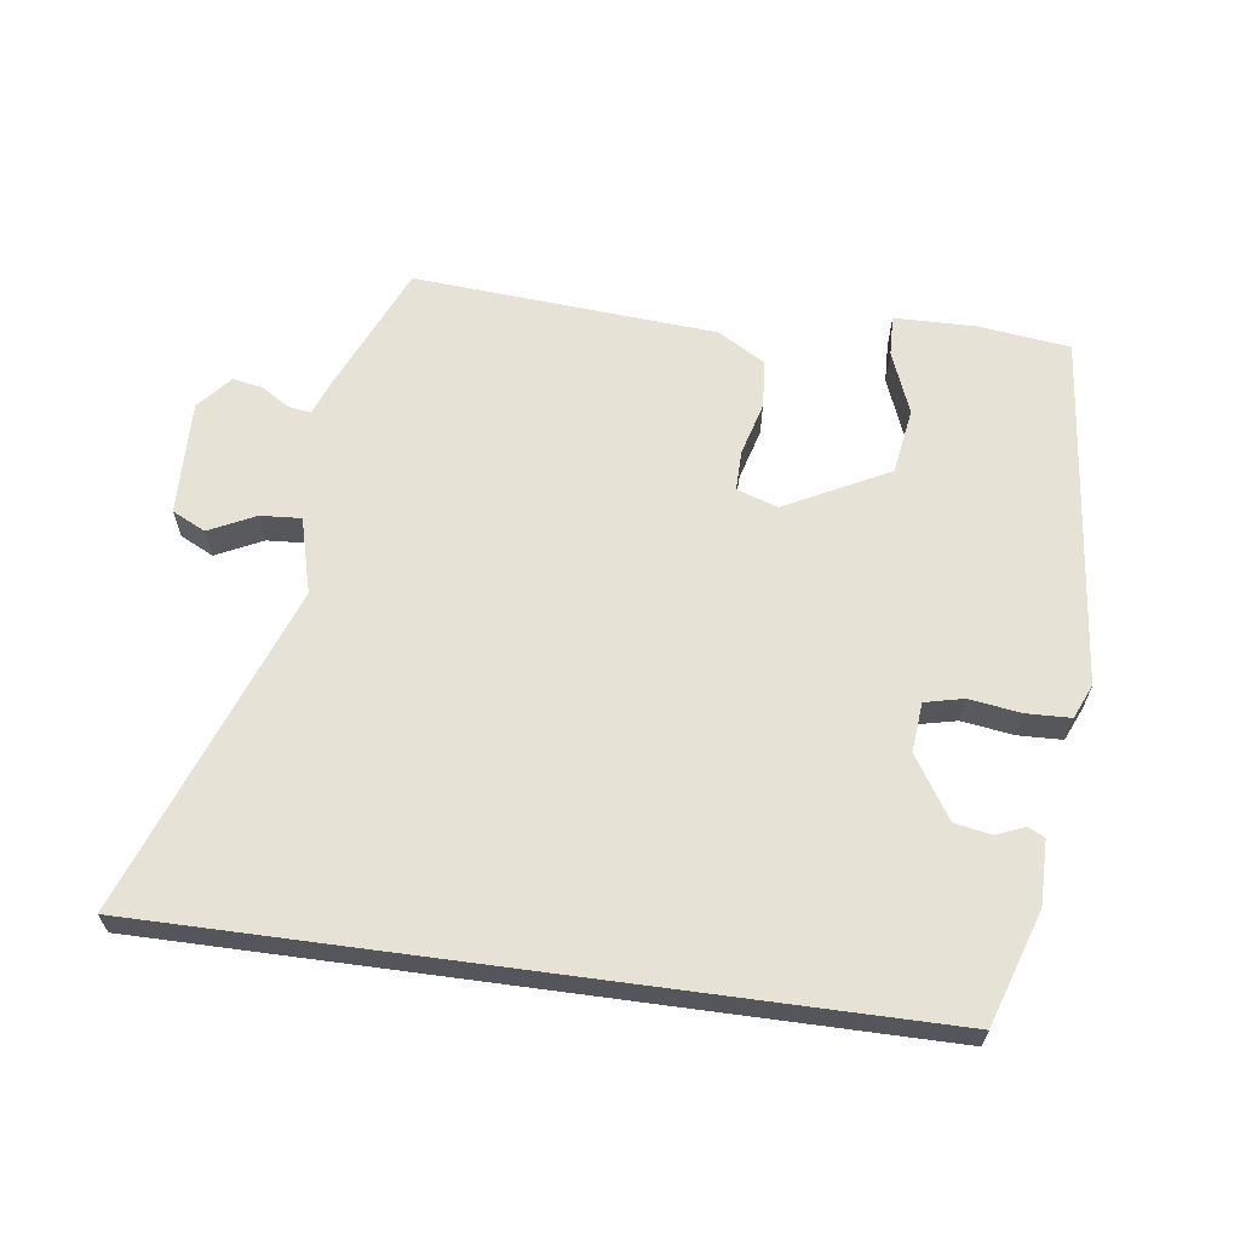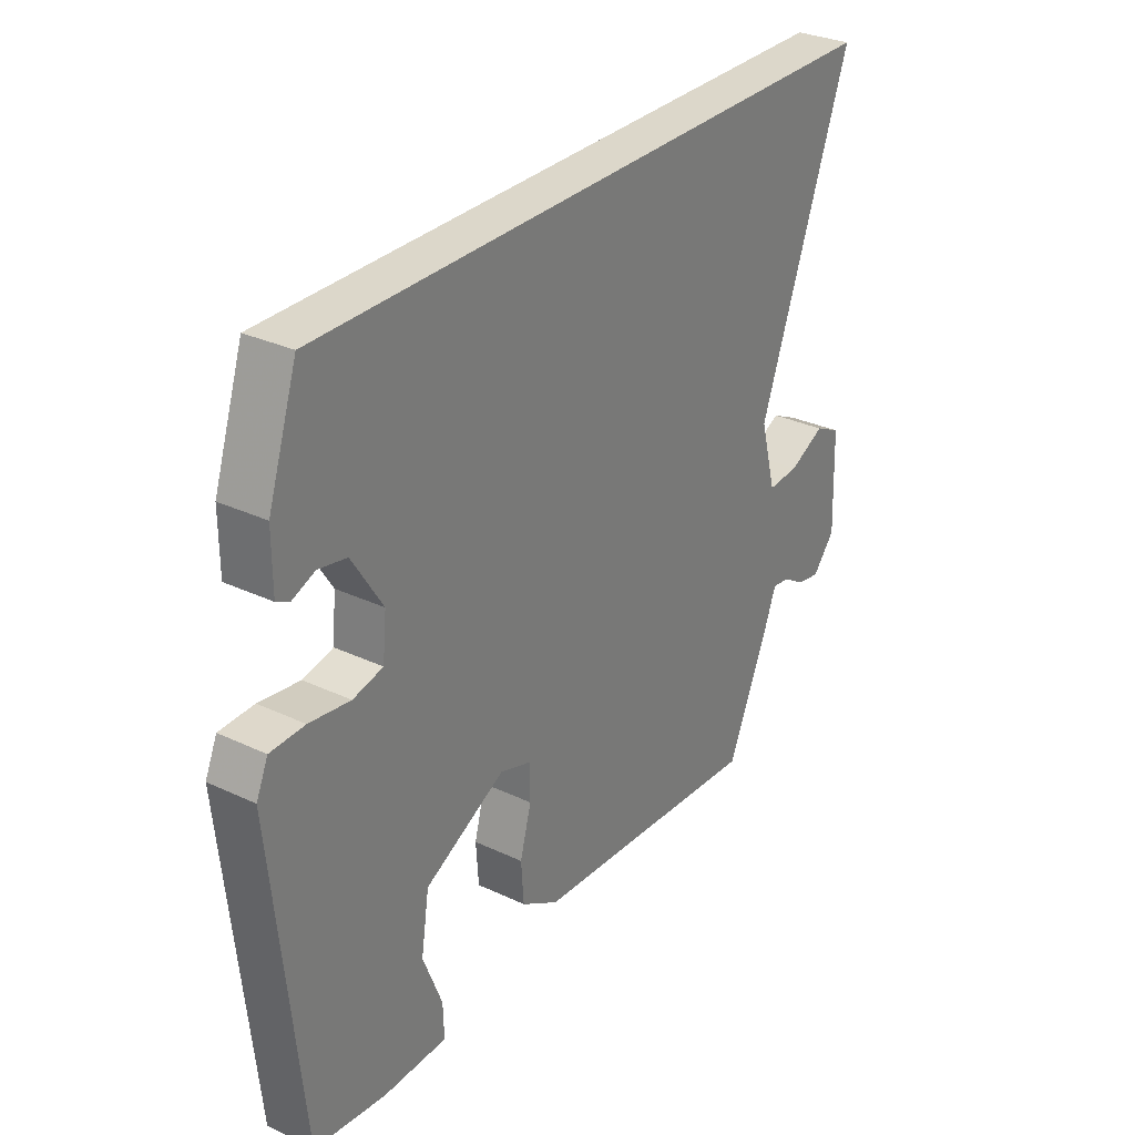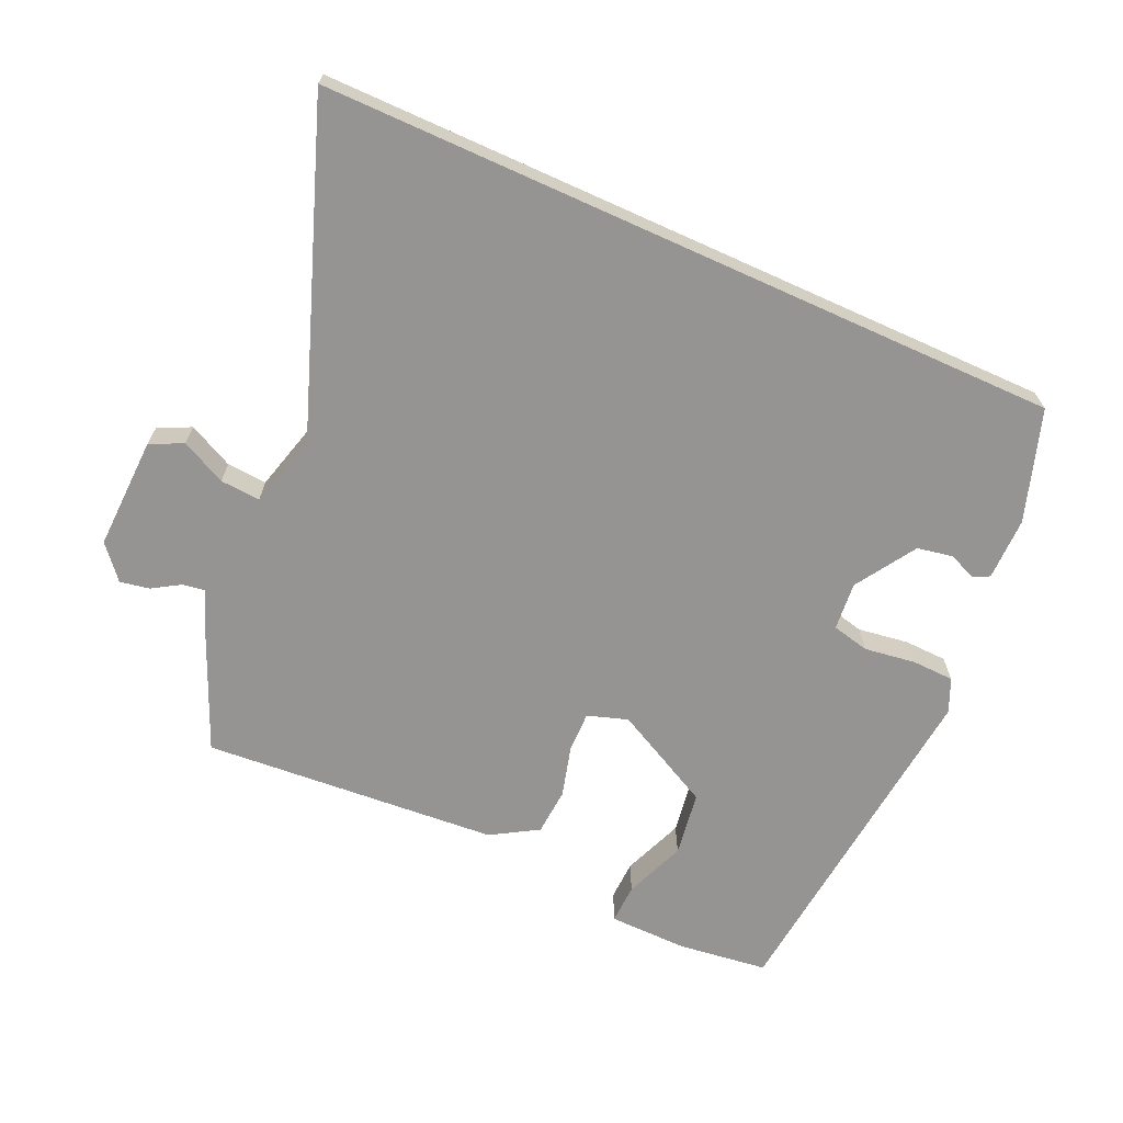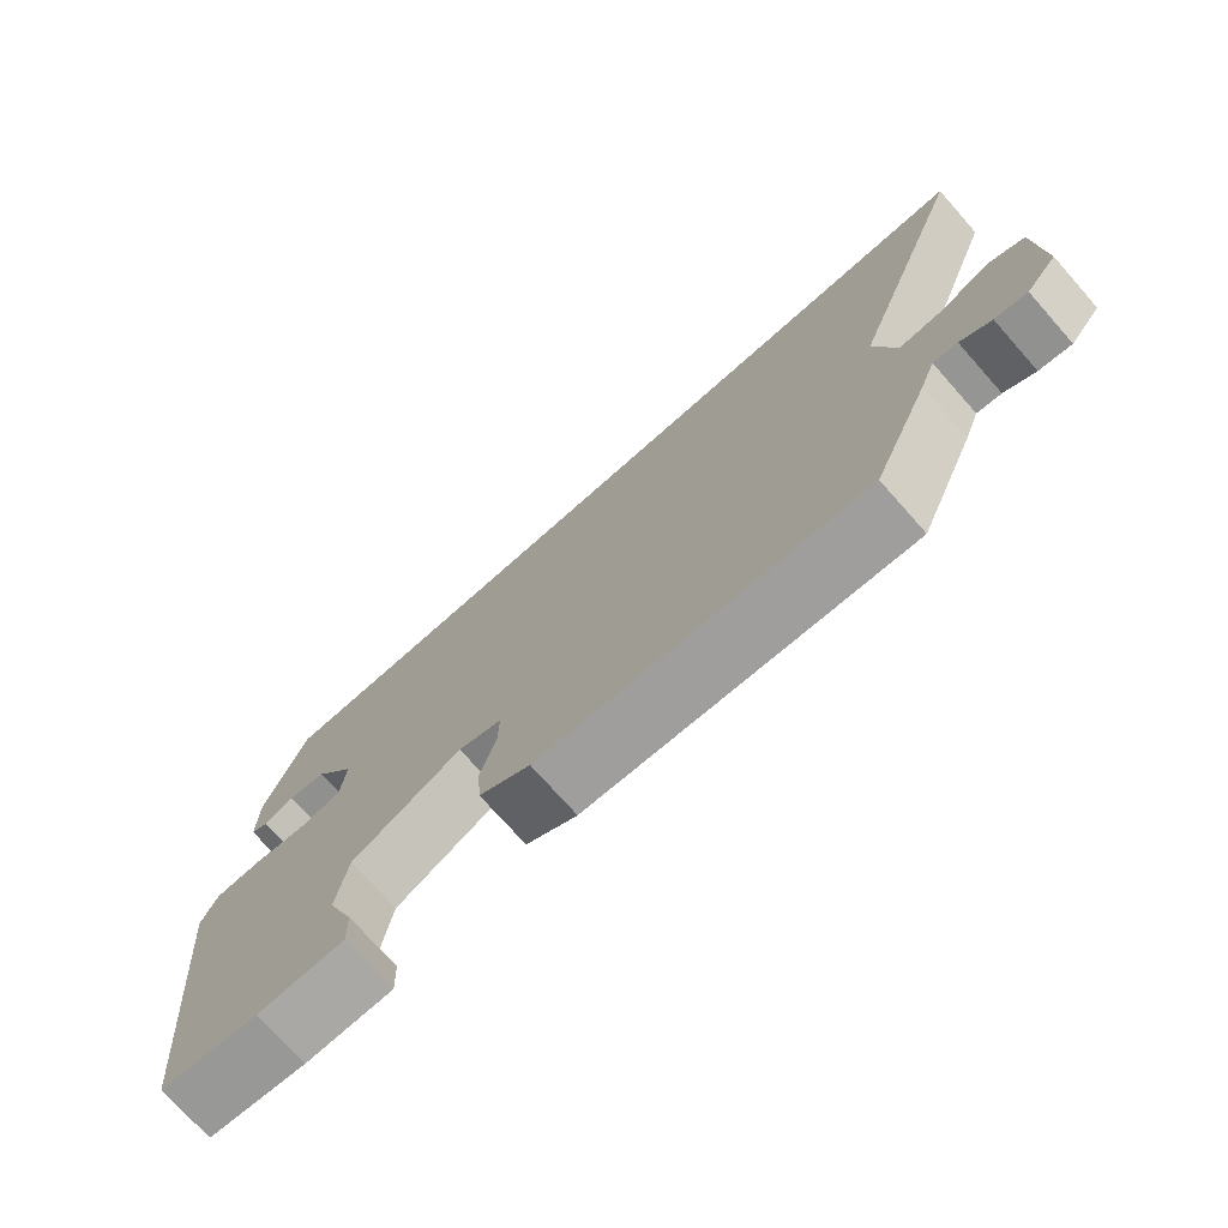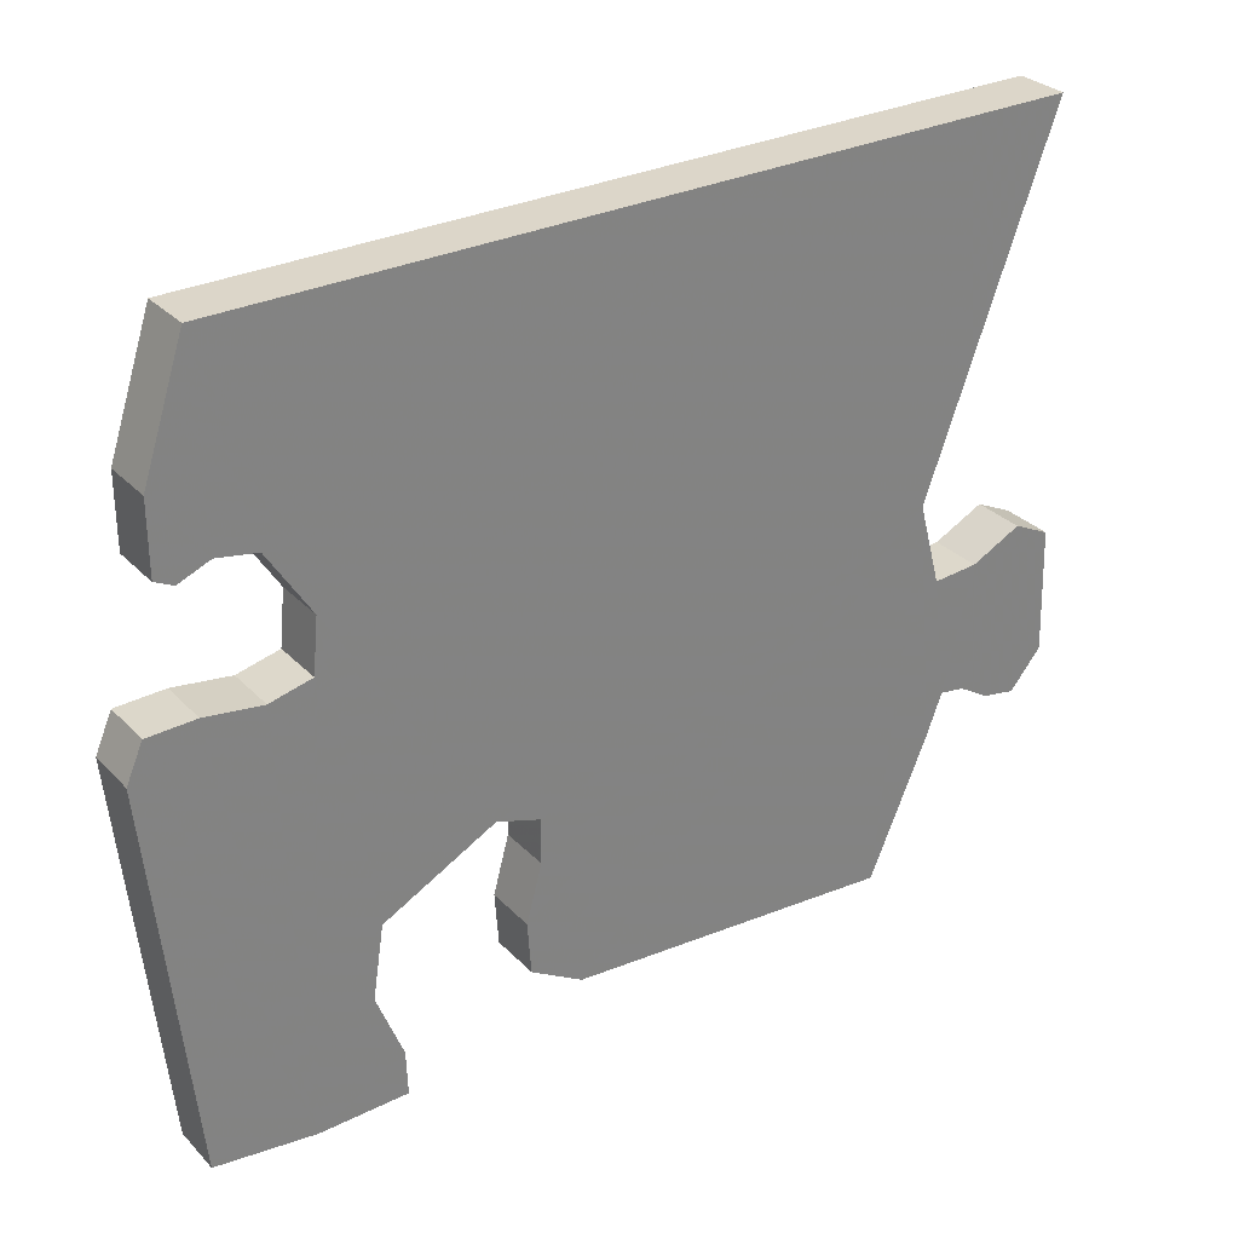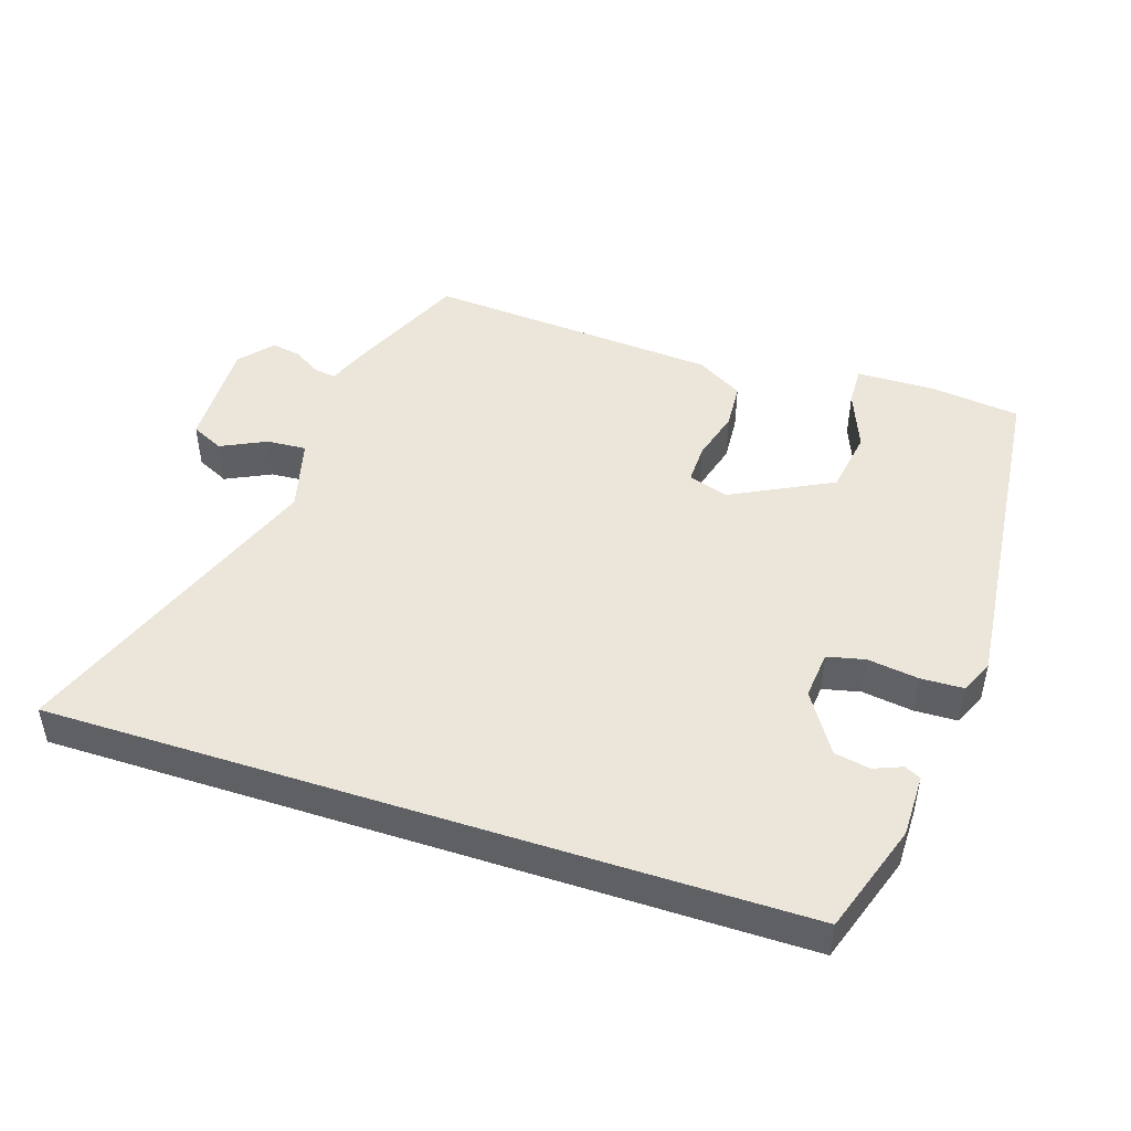
<metadata>
{"format":"obj","ext":"obj","renderer":"f3d","projection":"perspective","resolution":1024,"background":"white","views":[{"elev":63.3,"azim":7.7,"up":"+Y"},{"elev":30.4,"azim":124.3,"up":"+Z"},{"elev":-67.2,"azim":-24.3,"up":"+Y"},{"elev":-74.2,"azim":-138.4,"up":"+Z"},{"elev":30.2,"azim":145.1,"up":"+Z"},{"elev":46.8,"azim":18.2,"up":"+Y"}]}
</metadata>
<code>
v 0.481 0.07 -0.502
v 0.347 0.07 -0.519
v 0.228 0.07 -0.517
v 0.23 0.07 -0.457
v 0.266 0.07 -0.365
v 0.251 0.07 -0.268
v 0.1 0.07 -0.19
v 0.04 0.07 -0.21
v 0.041 0.07 -0.27
v 0.062 0.07 -0.347
v 0.057 0.07 -0.418
v -0.013 0.07 -0.46
v -0.456 0.07 -0.493
v -0.535 0.07 -0.309
v -0.556 0.07 -0.253
v -0.589 0.07 -0.258
v -0.631 0.07 -0.284
v -0.675 0.07 -0.292
v -0.717 0.07 -0.242
v -0.711 0.07 -0.074
v -0.662 0.07 -0.05
v -0.595 0.07 -0.083
v -0.535 0.07 -0.087
v -0.505 0.07 0.024
v -0.678 0.07 0.5
v 0.429 0.07 0.5
v 0.484 0.07 0.335
v 0.484 0.07 0.241
v 0.46 0.07 0.229
v 0.418 0.07 0.246
v 0.365 0.07 0.236
v 0.308 0.07 0.146
v 0.315 0.07 0.074
v 0.371 0.07 0.061
v 0.447 0.07 0.072
v 0.511 0.07 0.07
v 0.533 0.07 0.02
v 0.481 0 -0.502
v 0.347 0 -0.519
v 0.228 0 -0.517
v 0.23 0 -0.457
v 0.266 0 -0.365
v 0.251 0 -0.268
v 0.1 0 -0.19
v 0.04 0 -0.21
v 0.041 0 -0.27
v 0.062 0 -0.347
v 0.057 0 -0.418
v -0.013 0 -0.46
v -0.456 0 -0.493
v -0.535 0 -0.309
v -0.556 0 -0.253
v -0.589 0 -0.258
v -0.631 0 -0.284
v -0.675 0 -0.292
v -0.717 0 -0.242
v -0.711 0 -0.074
v -0.662 0 -0.05
v -0.595 0 -0.083
v -0.535 0 -0.087
v -0.505 0 0.024
v -0.678 0 0.5
v 0.429 0 0.5
v 0.484 0 0.335
v 0.484 0 0.241
v 0.46 0 0.229
v 0.418 0 0.246
v 0.365 0 0.236
v 0.308 0 0.146
v 0.315 0 0.074
v 0.371 0 0.061
v 0.447 0 0.072
v 0.511 0 0.07
v 0.533 0 0.02
f 37 1 2
f 36 37 2
f 35 36 2
f 34 35 2
f 33 34 2
f 32 33 2
f 28 29 30
f 27 28 30
f 26 27 30
f 26 30 31
f 26 31 32
f 25 26 32
f 24 25 32
f 20 21 22
f 19 20 22
f 18 19 22
f 17 18 22
f 16 17 22
f 15 16 22 23
f 15 23 24
f 14 15 24
f 13 14 24
f 12 13 24
f 11 12 24
f 10 11 24
f 9 10 24
f 2 3 4 5
f 2 5 6
f 32 2 6
f 8 9 24
f 7 8 24 32
f 6 7 32
f 39 38 74
f 39 74 73
f 39 73 72
f 39 72 71
f 39 71 70
f 39 70 69
f 67 66 65
f 67 65 64
f 67 64 63
f 68 67 63
f 69 68 63
f 69 63 62
f 69 62 61
f 59 58 57
f 59 57 56
f 59 56 55
f 59 55 54
f 59 54 53
f 60 59 53 52
f 61 60 52
f 61 52 51
f 61 51 50
f 61 50 49
f 61 49 48
f 61 48 47
f 61 47 46
f 42 41 40 39
f 43 42 39
f 43 39 69
f 61 46 45
f 69 61 45 44
f 69 44 43
f 1 38 39 2
f 2 39 40 3
f 3 40 41 4
f 4 41 42 5
f 5 42 43 6
f 6 43 44 7
f 7 44 45 8
f 8 45 46 9
f 9 46 47 10
f 10 47 48 11
f 11 48 49 12
f 12 49 50 13
f 13 50 51 14
f 14 51 52 15
f 15 52 53 16
f 16 53 54 17
f 17 54 55 18
f 18 55 56 19
f 19 56 57 20
f 20 57 58 21
f 21 58 59 22
f 22 59 60 23
f 23 60 61 24
f 24 61 62 25
f 25 62 63 26
f 26 63 64 27
f 27 64 65 28
f 28 65 66 29
f 29 66 67 30
f 30 67 68 31
f 31 68 69 32
f 32 69 70 33
f 33 70 71 34
f 34 71 72 35
f 35 72 73 36
f 36 73 74 37
f 37 74 38 1

</code>
